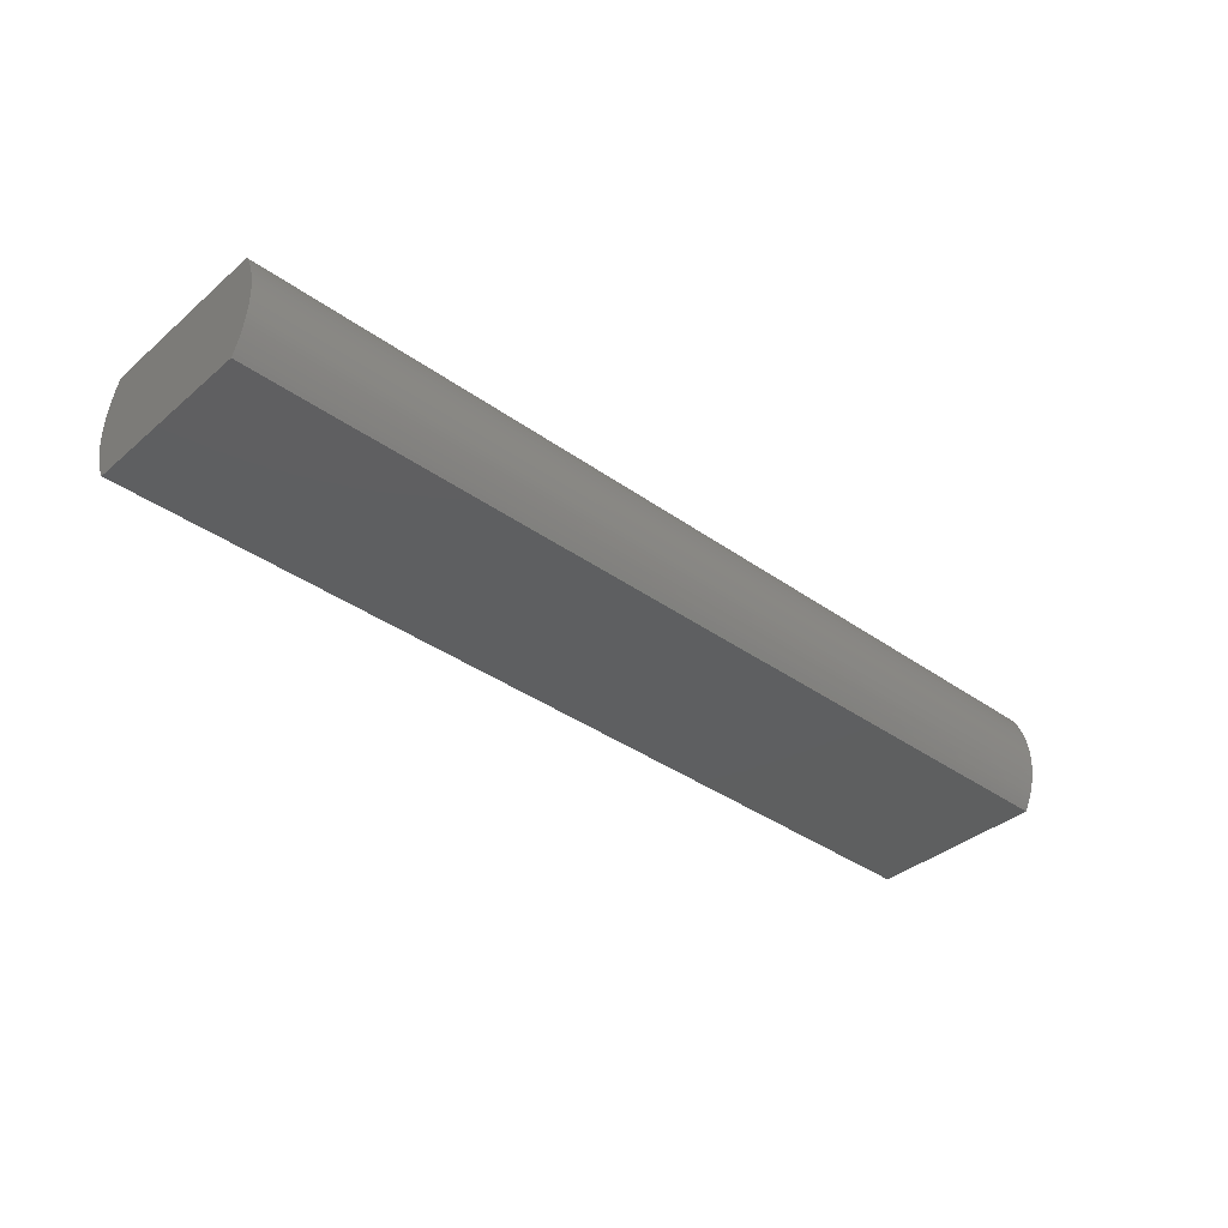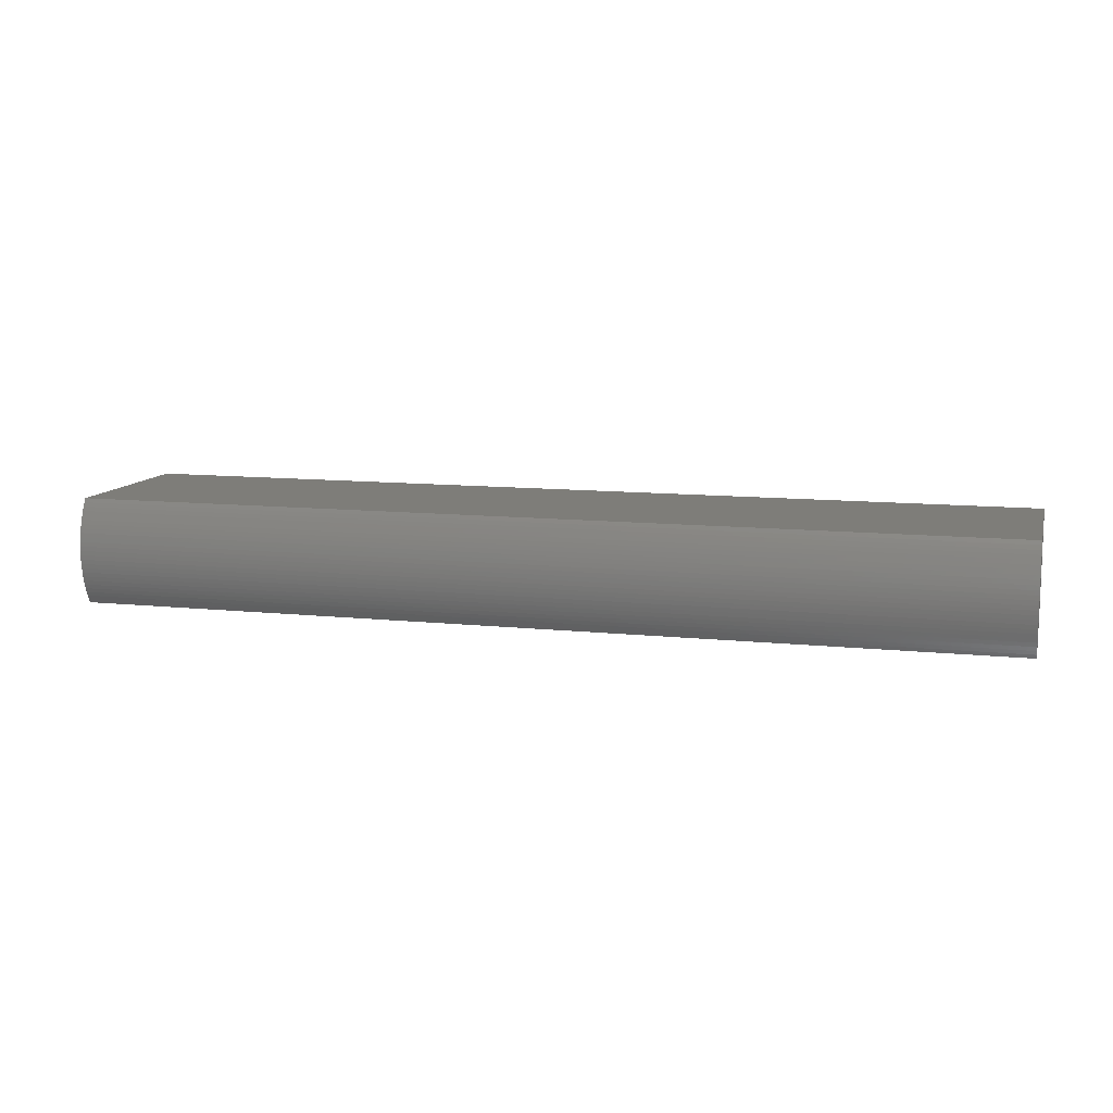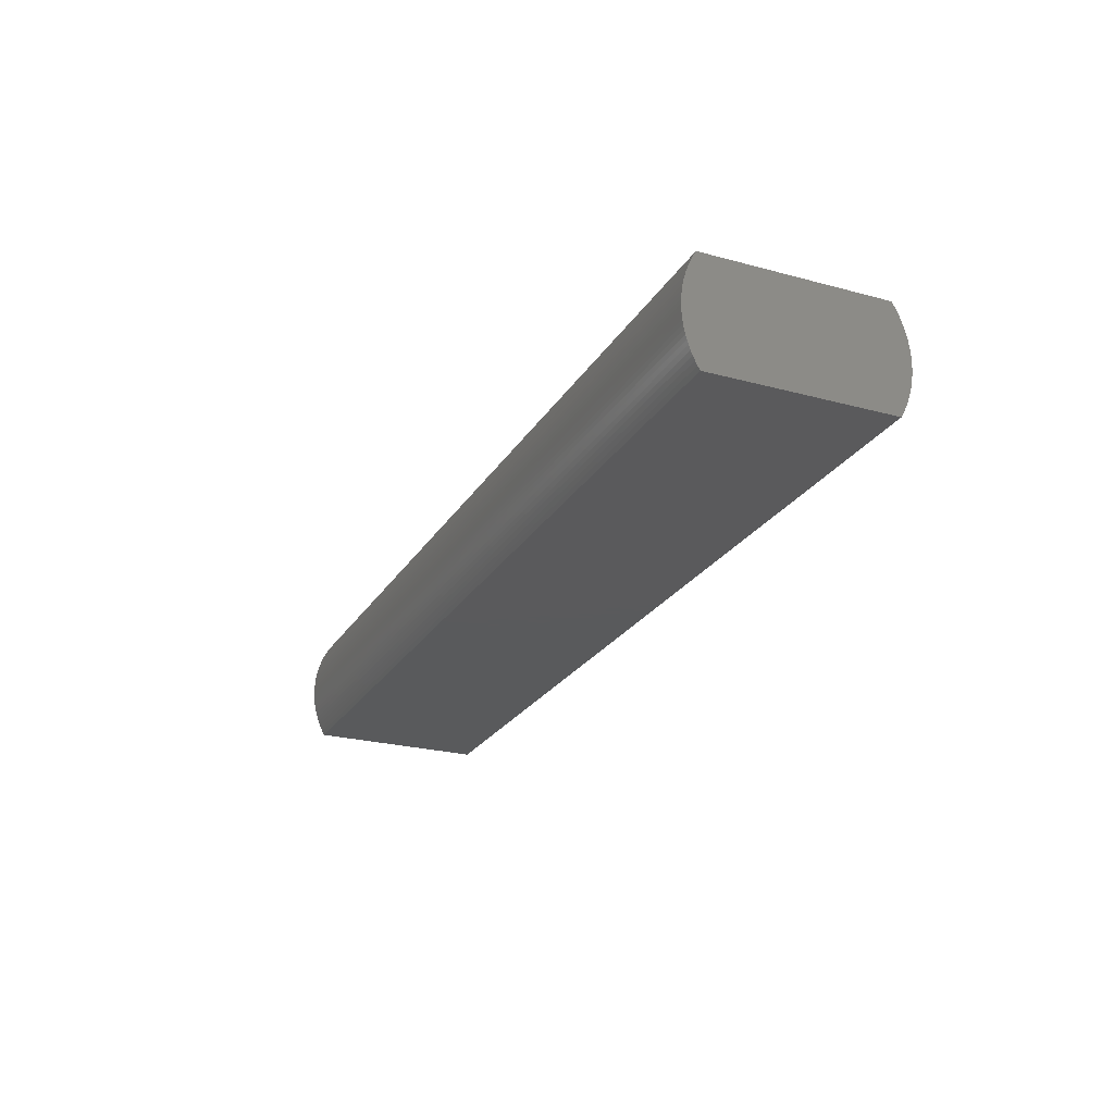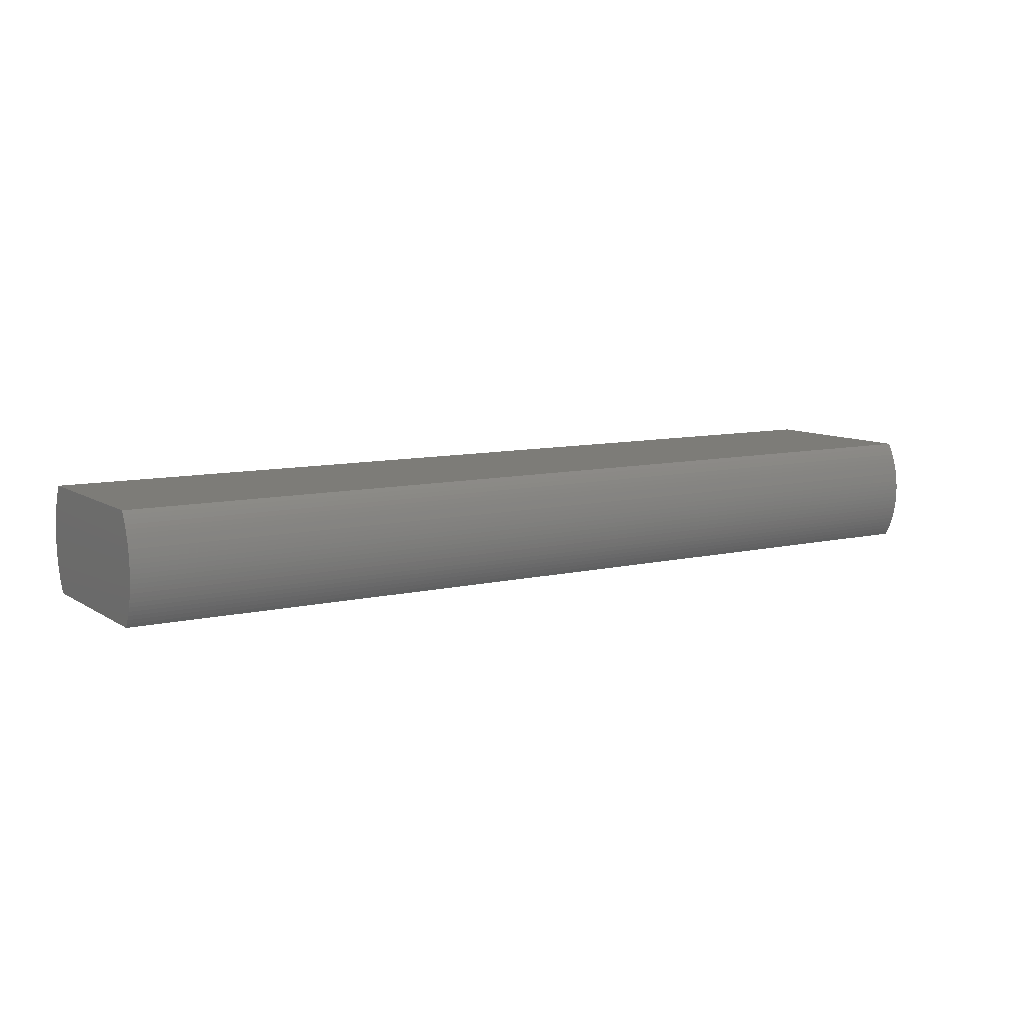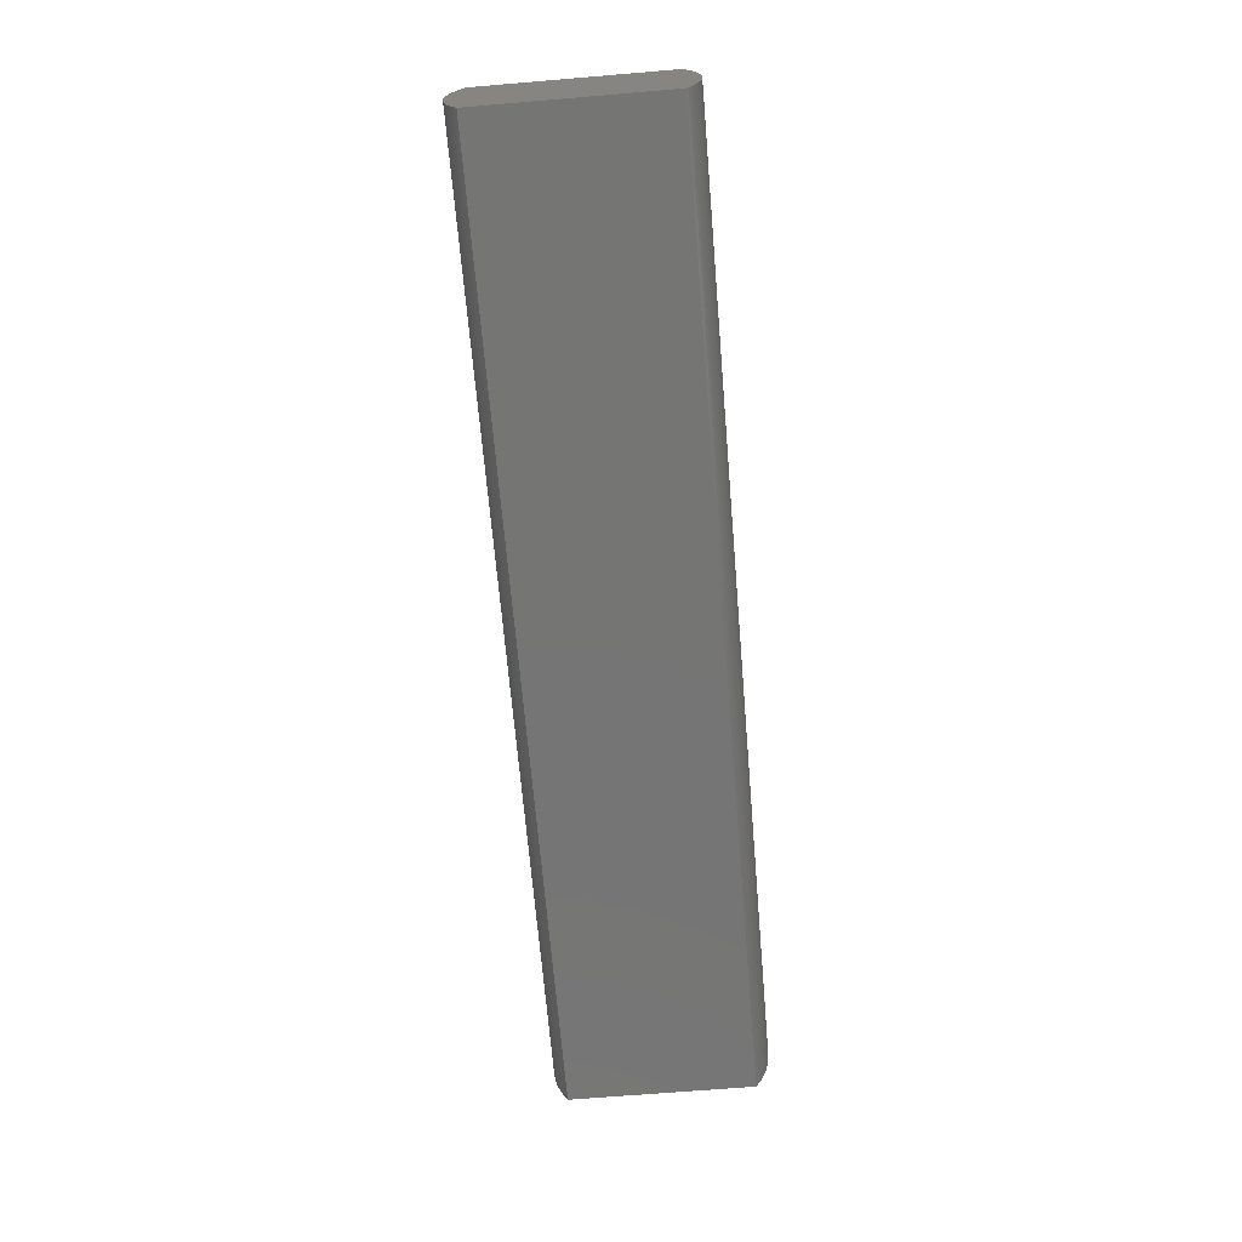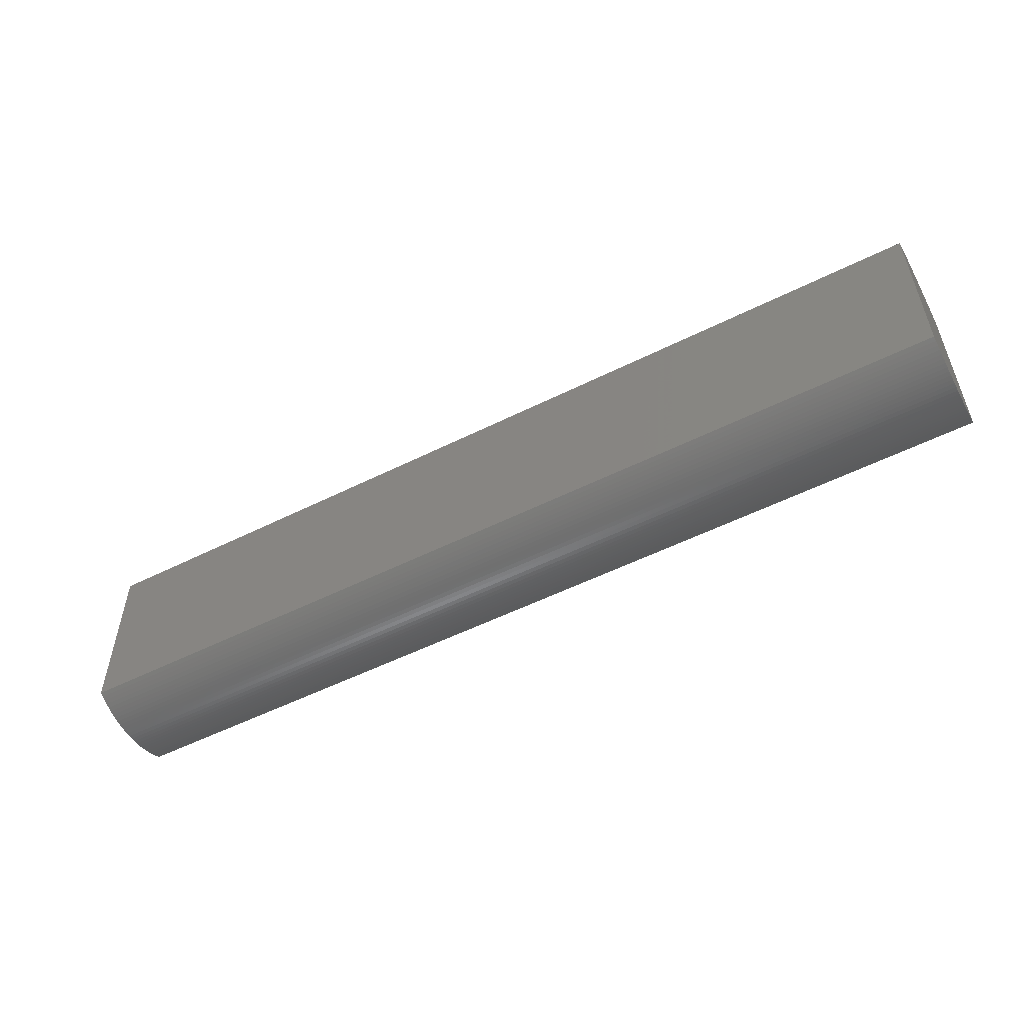
<metadata>
{"format":"stl","ext":"stl","renderer":"f3d","projection":"perspective","resolution":1024,"background":"white","views":[{"elev":-37.3,"azim":-42.6,"up":"+Z"},{"elev":10.7,"azim":-165.1,"up":"+Z"},{"elev":-24.2,"azim":65.9,"up":"+Z"},{"elev":9.1,"azim":147.8,"up":"+Z"},{"elev":-67.4,"azim":-85.2,"up":"+Z"},{"elev":-53.4,"azim":28.1,"up":"+Y"}]}
</metadata>
<code>
# stl→obj: 104 verts, 204 faces
v -49.21 294.4 33.55
v -49.21 294.4 33.67
v -49.21 300 33.06
v -49.21 300.3 34.31
v -49.21 300.3 34.18
v -49.21 294.3 34.44
v -49.21 300.3 34.05
v -49.21 294.3 34.31
v -49.21 300.3 33.93
v -49.21 294.3 34.05
v -49.21 294.3 34.18
v -49.21 300.3 34.44
v -49.21 294.3 34.56
v -49.21 294.4 34.69
v -49.21 300.2 33.8
v -49.21 300.2 33.67
v -49.21 294.3 33.93
v -49.21 294.4 33.8
v -49.21 294.5 35.31
v -49.21 294.6 35.43
v -49.21 300 35.54
v -49.21 300.2 34.69
v -49.21 294.4 34.94
v -49.21 300.2 34.82
v -49.21 300.2 34.94
v -49.21 294.4 34.82
v -49.21 300.3 34.56
v -49.21 300.2 33.55
v -49.21 300.2 33.42
v -49.21 300.1 33.3
v -49.21 300.1 33.18
v -49.21 300 32.95
v -49.21 294.6 33.06
v -49.21 294.5 33.18
v -49.21 294.5 35.19
v -49.21 300 35.43
v -49.21 300.1 35.31
v -49.21 294.5 33.3
v -49.21 294.4 33.42
v -49.21 294.4 35.07
v -49.21 294.6 35.54
v -49.21 294.7 35.66
v -49.21 299.9 35.66
v -49.21 294.7 35.77
v -49.21 299.9 35.77
v -49.21 300.1 35.19
v -49.21 300.2 35.07
v -49.21 299.9 32.72
v -49.21 294.7 32.72
v -49.21 299.9 32.83
v -49.21 294.7 32.83
v -49.21 294.6 32.95
v -22.64 294.7 32.72
v -22.64 299.9 32.72
v -22.64 294.3 34.31
v -22.64 300.3 34.05
v -22.64 294.3 34.44
v -22.64 300.3 34.18
v -22.64 294.4 34.82
v -22.64 294.4 34.69
v -22.64 300.3 34.44
v -22.64 300.2 33.55
v -22.64 300.2 33.67
v -22.64 294.6 33.06
v -22.64 300 35.43
v -22.64 300 35.54
v -22.64 294.4 34.94
v -22.64 300.3 34.31
v -22.64 294.3 34.56
v -22.64 294.3 34.18
v -22.64 294.3 34.05
v -22.64 294.3 33.93
v -22.64 300.3 34.56
v -22.64 300.2 34.69
v -22.64 294.4 33.8
v -22.64 294.4 33.67
v -22.64 300.3 33.93
v -22.64 300.2 33.8
v -22.64 300.2 34.82
v -22.64 300.2 34.94
v -22.64 300.2 35.07
v -22.64 294.4 33.55
v -22.64 294.4 33.42
v -22.64 294.6 35.43
v -22.64 294.5 35.31
v -22.64 294.5 33.3
v -22.64 294.5 33.18
v -22.64 300.1 35.19
v -22.64 300.1 35.31
v -22.64 294.5 35.19
v -22.64 294.4 35.07
v -22.64 300.1 33.18
v -22.64 300.1 33.3
v -22.64 300.2 33.42
v -22.64 299.9 35.77
v -22.64 294.7 35.77
v -22.64 299.9 35.66
v -22.64 294.7 35.66
v -22.64 294.6 35.54
v -22.64 300 33.06
v -22.64 294.6 32.95
v -22.64 300 32.95
v -22.64 294.7 32.83
v -22.64 299.9 32.83
f 1 2 3
f 4 5 6
f 5 7 6
f 6 7 8
f 9 10 7
f 10 11 7
f 7 11 8
f 4 6 12
f 6 13 12
f 12 13 14
f 9 15 10
f 15 16 10
f 10 16 17
f 16 18 17
f 19 20 21
f 22 23 24
f 23 25 24
f 14 26 12
f 26 23 12
f 12 23 27
f 23 22 27
f 18 16 2
f 16 28 2
f 2 28 29
f 29 30 2
f 30 31 2
f 2 31 3
f 32 33 3
f 33 34 3
f 19 21 35
f 23 36 37
f 34 38 3
f 38 39 3
f 3 39 1
f 36 23 21
f 23 40 21
f 21 40 35
f 20 41 21
f 41 42 21
f 21 42 43
f 42 44 43
f 43 44 45
f 37 46 23
f 46 47 23
f 23 47 25
f 48 49 50
f 49 51 50
f 50 51 32
f 51 52 32
f 32 52 33
f 53 49 54
f 49 48 54
f 55 56 57
f 56 58 57
f 59 60 61
f 62 63 64
f 65 66 67
f 58 68 57
f 68 61 57
f 57 61 69
f 61 60 69
f 55 70 56
f 70 71 56
f 56 71 72
f 59 61 67
f 61 73 67
f 67 73 74
f 72 75 56
f 75 76 56
f 56 76 77
f 76 78 77
f 74 79 67
f 79 80 67
f 67 80 81
f 78 76 63
f 76 82 63
f 63 82 83
f 66 84 85
f 83 86 63
f 86 87 63
f 63 87 64
f 81 88 67
f 88 89 67
f 67 89 65
f 85 90 66
f 90 91 66
f 66 91 67
f 92 93 64
f 93 94 64
f 64 94 62
f 95 96 97
f 96 98 97
f 97 98 66
f 98 99 66
f 66 99 84
f 92 64 100
f 64 101 100
f 100 101 102
f 101 103 102
f 102 103 104
f 103 53 104
f 104 53 54
f 96 44 42
f 96 42 98
f 42 41 98
f 98 41 99
f 41 20 99
f 99 20 84
f 20 19 84
f 84 19 85
f 19 35 85
f 85 35 90
f 35 40 90
f 90 40 91
f 40 23 91
f 91 23 67
f 23 26 67
f 67 26 59
f 26 14 59
f 59 14 60
f 14 13 60
f 60 13 69
f 13 6 69
f 69 6 57
f 6 8 57
f 57 8 55
f 8 11 55
f 55 11 70
f 11 10 70
f 70 10 71
f 10 17 71
f 71 17 72
f 17 18 72
f 72 18 75
f 18 2 75
f 75 2 76
f 2 1 76
f 76 1 82
f 1 39 82
f 82 39 83
f 39 38 83
f 83 38 86
f 38 34 86
f 86 34 87
f 34 33 87
f 87 33 64
f 33 52 64
f 64 52 101
f 52 51 101
f 101 51 103
f 51 49 103
f 103 49 53
f 44 96 45
f 96 95 45
f 54 48 50
f 54 50 104
f 50 32 104
f 104 32 102
f 32 3 102
f 102 3 100
f 3 31 100
f 100 31 92
f 31 30 92
f 92 30 93
f 30 29 93
f 93 29 94
f 29 28 94
f 94 28 62
f 28 16 62
f 62 16 63
f 16 15 63
f 63 15 78
f 15 9 78
f 78 9 77
f 9 7 77
f 77 7 56
f 7 5 56
f 56 5 58
f 5 4 58
f 58 4 68
f 4 12 68
f 68 12 61
f 12 27 61
f 61 27 73
f 27 22 73
f 73 22 74
f 22 24 74
f 74 24 79
f 24 25 79
f 79 25 80
f 25 47 80
f 80 47 81
f 47 46 81
f 81 46 88
f 46 37 88
f 88 37 89
f 37 36 89
f 89 36 65
f 36 21 65
f 65 21 66
f 21 43 66
f 66 43 97
f 43 45 97
f 97 45 95

</code>
